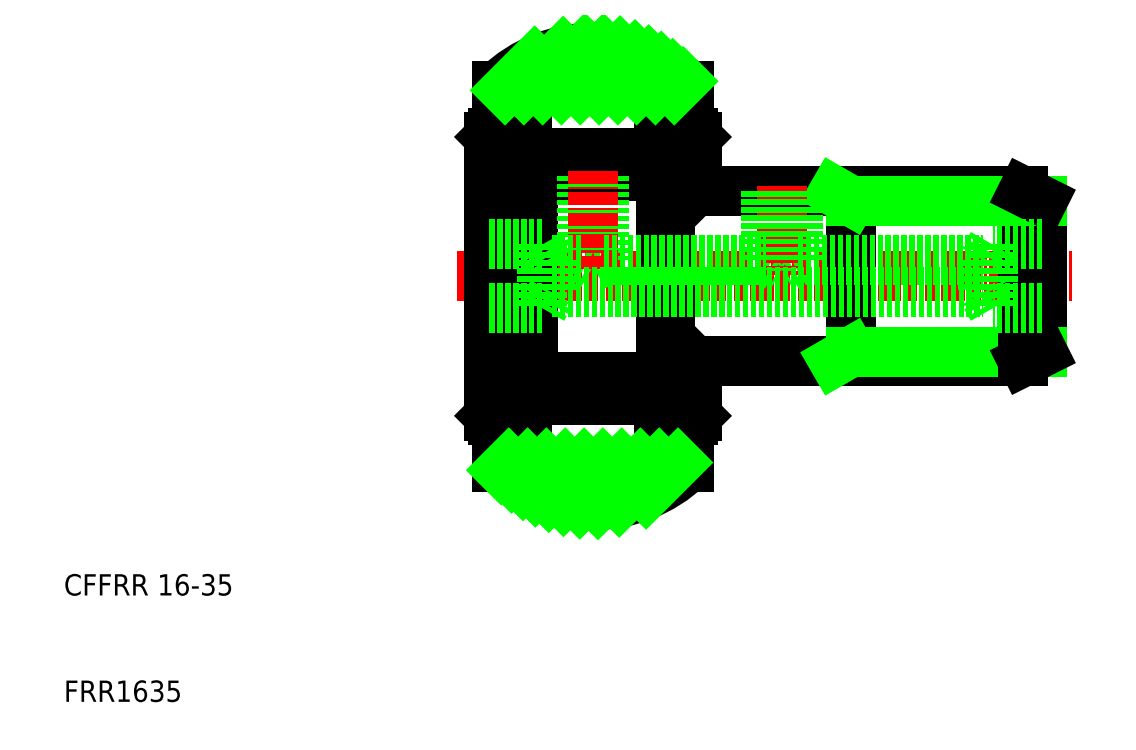
<metadata>
{"format":"dxf","ext":"dxf","renderer":"ezdxf+matplotlib","layout":"modelspace","background":"white","min_lineweight":24,"dpi":150}
</metadata>
<code>
0
SECTION
2
ENTITIES
0
LINE
8
CENTER
10
47
20
50
30
0
11
105
21
50
31
0
0
LINE
8
0
10
66.97
20
42
30
0
11
100.2
21
42
31
0
0
LINE
8
0
10
66.97
20
58
30
0
11
100.2
21
58
31
0
0
LINE
8
0
10
66.97
20
57.89
30
0
11
66.97
21
42.11
31
0
0
LINE
8
0
10
66.19
20
57.89
30
0
11
66.19
21
42.11
31
0
0
LINE
8
0
10
54.1
20
40.66
30
0
11
54.1
21
59.34
31
0
0
LINE
8
0
10
53.31
20
59.34
30
0
11
53.31
21
50
31
0
0
LINE
8
0
10
50
20
63.11
30
0
11
50
21
50
31
0
0
LINE
8
0
10
50.39
20
36.5
30
0
11
50.39
21
63.5
31
0
0
TEXT
8
0
10
10
20
10
30
0
40
2
1
FRR1635
0
TEXT
8
0
10
10
20
20
30
0
40
2
1
CFFRR 16-35
0
LINE
8
0
10
53.76
20
40.55
30
0
11
65.73
21
40.55
31
0
0
LINE
8
0
10
53.76
20
38.39
30
0
11
65.73
21
38.39
31
0
0
LINE
8
0
10
53.31
20
40.66
30
0
11
53.31
21
50
31
0
0
LINE
8
0
10
50
20
36.89
30
0
11
50
21
50
31
0
0
ARC
8
0
10
53.8
20
40.66
30
0
40
0.2925
50
0
51
90
0
LINE
8
0
10
53.51
20
35.28
30
0
11
53.51
21
38.39
31
0
0
LINE
8
0
10
53.31
20
40.66
30
0
11
53.31
21
36.5
31
0
0
LINE
8
0
10
50
20
36.89
30
0
11
50.39
21
36.5
31
0
0
LINE
8
0
10
52.13
20
35.28
30
0
11
53.51
21
35.28
31
0
0
LINE
8
0
10
52.13
20
35.28
30
0
11
52.13
21
35.82
31
0
0
LINE
8
0
10
52.13
20
36.5
30
0
11
52.13
21
35.82
31
0
0
LINE
8
0
10
52.13
20
35.82
30
0
11
50.75
21
35.82
31
0
0
LINE
8
0
10
53.31
20
36.5
30
0
11
50.39
21
36.5
31
0
0
LINE
8
0
10
53.51
20
38.39
30
0
11
53.76
21
38.39
31
0
0
LINE
8
0
10
53.51
20
40.22
30
0
11
53.51
21
40.94
31
0
0
LINE
8
0
10
53.51
20
38.39
30
0
11
53.51
21
38.72
31
0
0
LINE
8
0
10
53.8
20
40.96
30
0
11
53.61
21
40.96
31
0
0
LINE
8
0
10
54.1
20
40.66
30
0
11
54.1
21
40.55
31
0
0
ARC
8
0
10
53.61
20
40.66
30
0
40
0.2925
50
90
51
180
0
LINE
8
0
10
53.76
20
40.55
30
0
11
53.76
21
38.39
31
0
0
ARC
8
0
10
54.84
20
39.47
30
0
40
1.521
50
134.8
51
225.2
0
LINE
8
0
10
65.99
20
35.28
30
0
11
65.99
21
38.39
31
0
0
LINE
8
0
10
69.5
20
36.89
30
0
11
69.5
21
42
31
0
0
LINE
8
0
10
66.19
20
36.5
30
0
11
66.19
21
40.55
31
0
0
LINE
8
0
10
67.37
20
35.28
30
0
11
65.99
21
35.28
31
0
0
LINE
8
0
10
69.11
20
36.5
30
0
11
66.19
21
36.5
31
0
0
LINE
8
0
10
67.37
20
35.28
30
0
11
67.37
21
35.82
31
0
0
LINE
8
0
10
67.37
20
35.82
30
0
11
68.75
21
35.82
31
0
0
LINE
8
0
10
67.37
20
36.5
30
0
11
67.37
21
35.82
31
0
0
LINE
8
0
10
69.11
20
36.5
30
0
11
69.5
21
36.89
31
0
0
LINE
8
0
10
66.35
20
42
30
0
11
66.97
21
42
31
0
0
ARC
8
0
10
66.48
20
42.11
30
0
40
0.2925
50
90
51
180
0
LINE
8
0
10
65.73
20
38.39
30
0
11
65.99
21
38.39
31
0
0
LINE
8
0
10
65.99
20
40.22
30
0
11
65.99
21
40.55
31
0
0
LINE
8
0
10
65.99
20
38.39
30
0
11
65.99
21
38.72
31
0
0
LINE
8
0
10
66.35
20
42
30
0
11
66.19
21
41.84
31
0
0
LINE
8
0
10
66.35
20
42.37
30
0
11
66.35
21
42
31
0
0
LINE
8
0
10
66.19
20
42
30
0
11
66.19
21
42.11
31
0
0
LINE
8
0
10
66.19
20
40.55
30
0
11
66.19
21
42
31
0
0
LINE
8
0
10
65.73
20
40.55
30
0
11
66.19
21
40.55
31
0
0
LINE
8
0
10
65.73
20
40.55
30
0
11
65.73
21
38.39
31
0
0
ARC
8
0
10
64.66
20
39.47
30
0
40
1.521
50
314.8
51
45.24
0
LINE
8
0
10
69.34
20
42
30
0
11
69.5
21
41.84
31
0
0
LINE
8
0
10
66.97
20
42.11
30
0
11
66.97
21
42
31
0
0
LINE
8
0
10
66.48
20
42.4
30
0
11
66.67
21
42.4
31
0
0
ARC
8
0
10
66.67
20
42.11
30
0
40
0.2925
50
0
51
90
0
LINE
8
0
10
50.75
20
67.5
30
0
11
68.75
21
67.5
31
0
0
LINE
8
0
10
53.76
20
61.61
30
0
11
65.73
21
61.61
31
0
0
LINE
8
0
10
53.76
20
59.45
30
0
11
65.73
21
59.45
31
0
0
LINE
8
0
10
50.75
20
67.88
30
0
11
50.75
21
63.5
31
0
0
ARC
8
0
10
53.8
20
59.34
30
0
40
0.2925
50
270
51
0
0
LINE
8
0
10
53.51
20
61.61
30
0
11
53.51
21
61.28
31
0
0
LINE
8
0
10
53.31
20
59.34
30
0
11
53.31
21
63.5
31
0
0
LINE
8
0
10
53.76
20
61.61
30
0
11
53.76
21
59.45
31
0
0
ARC
8
0
10
54.84
20
60.53
30
0
40
1.521
50
134.8
51
225.2
0
LINE
8
0
10
53.51
20
59.78
30
0
11
53.51
21
59.06
31
0
0
LINE
8
0
10
53.8
20
59.04
30
0
11
53.61
21
59.04
31
0
0
LINE
8
0
10
54.1
20
59.34
30
0
11
54.1
21
59.45
31
0
0
ARC
8
0
10
53.61
20
59.34
30
0
40
0.2925
50
180
51
270
0
LINE
8
0
10
50
20
63.11
30
0
11
50.39
21
63.5
31
0
0
LINE
8
0
10
52.13
20
64.71
30
0
11
52.13
21
64.17
31
0
0
LINE
8
0
10
53.51
20
64.71
30
0
11
53.51
21
61.61
31
0
0
LINE
8
0
10
53.51
20
61.61
30
0
11
53.76
21
61.61
31
0
0
LINE
8
0
10
52.13
20
64.71
30
0
11
53.51
21
64.71
31
0
0
LINE
8
0
10
52.13
20
64.17
30
0
11
52.13
21
63.5
31
0
0
LINE
8
0
10
52.13
20
64.17
30
0
11
50.75
21
64.17
31
0
0
LINE
8
0
10
53.31
20
63.5
30
0
11
50.39
21
63.5
31
0
0
LINE
8
0
10
68.75
20
67.88
30
0
11
68.75
21
63.5
31
0
0
LINE
8
0
10
65.99
20
61.61
30
0
11
65.99
21
61.28
31
0
0
LINE
8
0
10
69.5
20
63.11
30
0
11
69.5
21
58
31
0
0
LINE
8
0
10
66.19
20
59.45
30
0
11
66.19
21
63.5
31
0
0
LINE
8
0
10
65.73
20
61.61
30
0
11
65.73
21
59.45
31
0
0
ARC
8
0
10
64.66
20
60.53
30
0
40
1.521
50
314.8
51
45.24
0
LINE
8
0
10
66.35
20
58
30
0
11
66.97
21
58
31
0
0
ARC
8
0
10
66.48
20
57.89
30
0
40
0.2925
50
180
51
270
0
LINE
8
0
10
65.99
20
59.78
30
0
11
65.99
21
59.45
31
0
0
LINE
8
0
10
66.35
20
58
30
0
11
66.19
21
58.16
31
0
0
LINE
8
0
10
66.35
20
57.63
30
0
11
66.35
21
58
31
0
0
LINE
8
0
10
66.19
20
59.45
30
0
11
66.19
21
57.89
31
0
0
LINE
8
0
10
65.73
20
59.45
30
0
11
66.19
21
59.45
31
0
0
LINE
8
0
10
69.34
20
58
30
0
11
69.5
21
58.16
31
0
0
LINE
8
0
10
66.97
20
57.89
30
0
11
66.97
21
58
31
0
0
LINE
8
0
10
66.48
20
57.6
30
0
11
66.67
21
57.6
31
0
0
ARC
8
0
10
66.67
20
57.89
30
0
40
0.2925
50
270
51
0
0
LINE
8
0
10
67.37
20
64.71
30
0
11
65.99
21
64.71
31
0
0
LINE
8
0
10
69.11
20
63.5
30
0
11
66.19
21
63.5
31
0
0
LINE
8
0
10
65.99
20
64.71
30
0
11
65.99
21
61.61
31
0
0
LINE
8
0
10
65.73
20
61.61
30
0
11
65.99
21
61.61
31
0
0
LINE
8
0
10
67.37
20
64.71
30
0
11
67.37
21
64.17
31
0
0
LINE
8
0
10
67.37
20
64.17
30
0
11
68.75
21
64.17
31
0
0
LINE
8
0
10
67.37
20
64.17
30
0
11
67.37
21
63.5
31
0
0
LINE
8
0
10
69.11
20
63.5
30
0
11
69.5
21
63.11
31
0
0
LINE
8
0
10
102
20
57.1
30
0
11
102
21
42.9
31
0
0
LINE
8
0
10
100.2
20
58
30
0
11
100.2
21
50
31
0
0
LINE
8
0
10
84
20
42
30
0
11
84
21
58
31
0
0
LINE
8
0
10
102
20
42.9
30
0
11
84
21
42.9
31
0
0
LINE
8
0
10
84
20
42.9
30
0
11
82.44
21
42
31
0
0
LINE
8
0
10
100.2
20
42
30
0
11
100.2
21
50
31
0
0
LINE
8
0
10
100.2
20
42
30
0
11
102
21
42.9
31
0
0
LINE
8
0
10
102
20
57.1
30
0
11
84
21
57.1
31
0
0
LINE
8
0
10
84
20
57.1
30
0
11
82.44
21
58
31
0
0
LINE
8
0
10
100.2
20
58
30
0
11
102
21
57.1
31
0
0
LINE
8
0
10
79
20
51.5
30
0
11
77.5
21
50.63
31
0
0
LINE
8
0
10
58.75
20
51.5
30
0
11
59.75
21
50.92
31
0
0
LINE
8
0
10
50
20
47
30
0
11
55
21
47
31
0
0
LINE
8
0
10
50
20
53
30
0
11
55
21
53
31
0
0
LINE
8
0
10
60.75
20
51.5
30
0
11
59.75
21
50.92
31
0
0
LINE
8
0
10
76
20
51.5
30
0
11
77.5
21
50.63
31
0
0
LINE
8
0
10
58.75
20
59.45
30
0
11
58.75
21
51.5
31
0
0
LINE
8
0
10
60.75
20
59.45
30
0
11
60.75
21
51.5
31
0
0
LINE
8
CENTER
10
59.75
20
59.95
30
0
11
59.75
21
50.42
31
0
0
LINE
8
CENTER
10
77.5
20
58.5
30
0
11
77.5
21
50.13
31
0
0
LINE
8
0
10
76
20
58
30
0
11
76
21
51.5
31
0
0
LINE
8
0
10
79
20
58
30
0
11
79
21
51.5
31
0
0
LINE
8
0
10
102
20
47
30
0
11
97.32
21
47
31
0
0
LINE
8
0
10
102
20
53
30
0
11
97.32
21
53
31
0
0
LINE
8
0
10
55.87
20
51.5
30
0
11
55.87
21
48.5
31
0
0
LINE
8
0
10
55
20
53
30
0
11
55
21
47
31
0
0
LINE
8
0
10
55
20
47
30
0
11
55.87
21
48.5
31
0
0
LINE
8
0
10
55
20
53
30
0
11
55.87
21
51.5
31
0
0
LINE
8
0
10
55.87
20
51.5
30
0
11
58.75
21
51.5
31
0
0
LINE
8
0
10
55.87
20
48.5
30
0
11
96.45
21
48.5
31
0
0
LINE
8
0
10
60.75
20
51.5
30
0
11
76
21
51.5
31
0
0
LINE
8
0
10
79
20
51.5
30
0
11
96.45
21
51.5
31
0
0
LINE
8
0
10
96.45
20
51.5
30
0
11
96.45
21
48.5
31
0
0
LINE
8
0
10
97.32
20
53
30
0
11
97.32
21
47
31
0
0
LINE
8
0
10
97.32
20
47
30
0
11
96.45
21
48.5
31
0
0
LINE
8
0
10
97.32
20
53
30
0
11
96.45
21
51.5
31
0
0
ARC
8
0
10
59.75
20
58.5
30
0
40
13
50
46.19
51
133.8
0
ARC
8
0
10
59.75
20
41.5
30
0
40
13
50
226.2
51
313.8
0
LINE
8
0
10
50.75
20
32.5
30
0
11
68.75
21
32.5
31
0
0
LINE
8
0
10
50.75
20
32.12
30
0
11
50.75
21
36.5
31
0
0
LINE
8
0
10
68.75
20
32.12
30
0
11
68.75
21
36.5
31
0
0
INSERT
8
0
2
*X8
10
-128.7
20
181.2
30
0
0
ENDSEC
0
EOF

</code>
